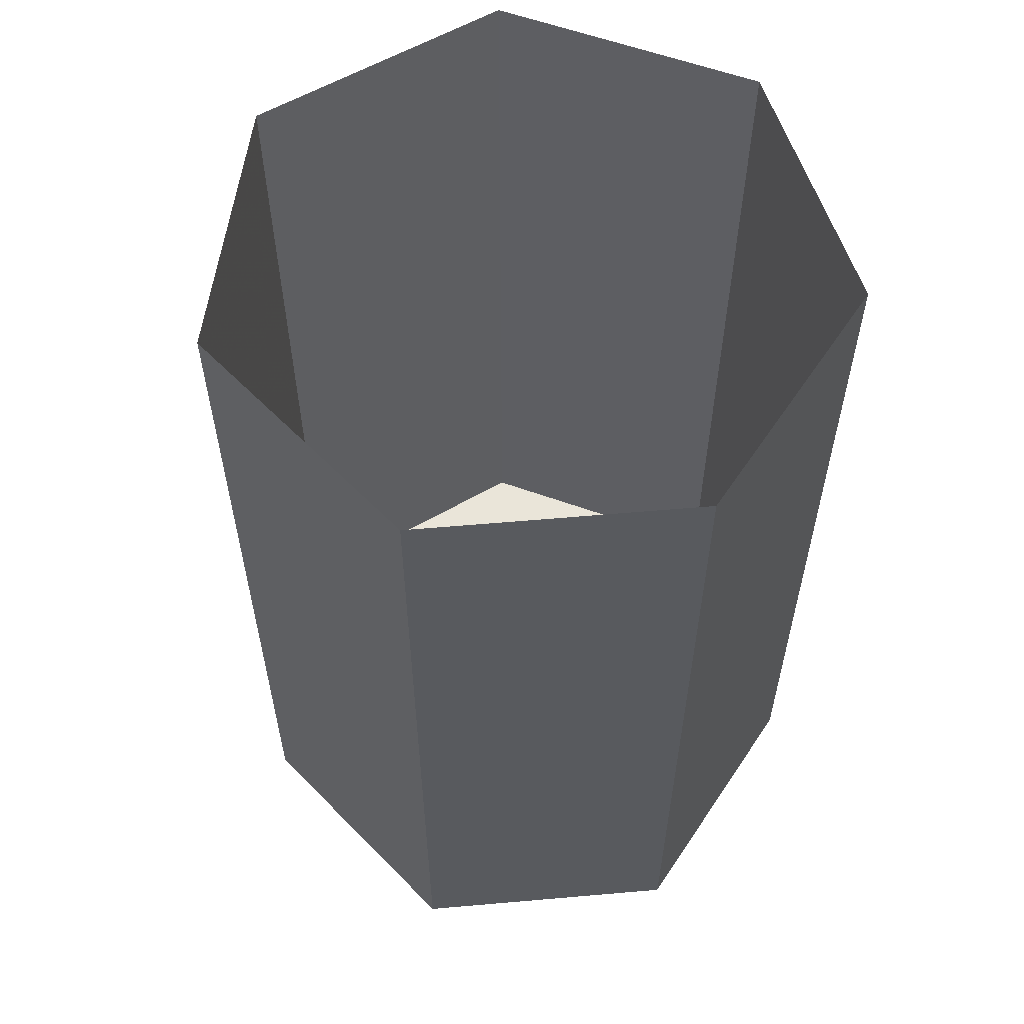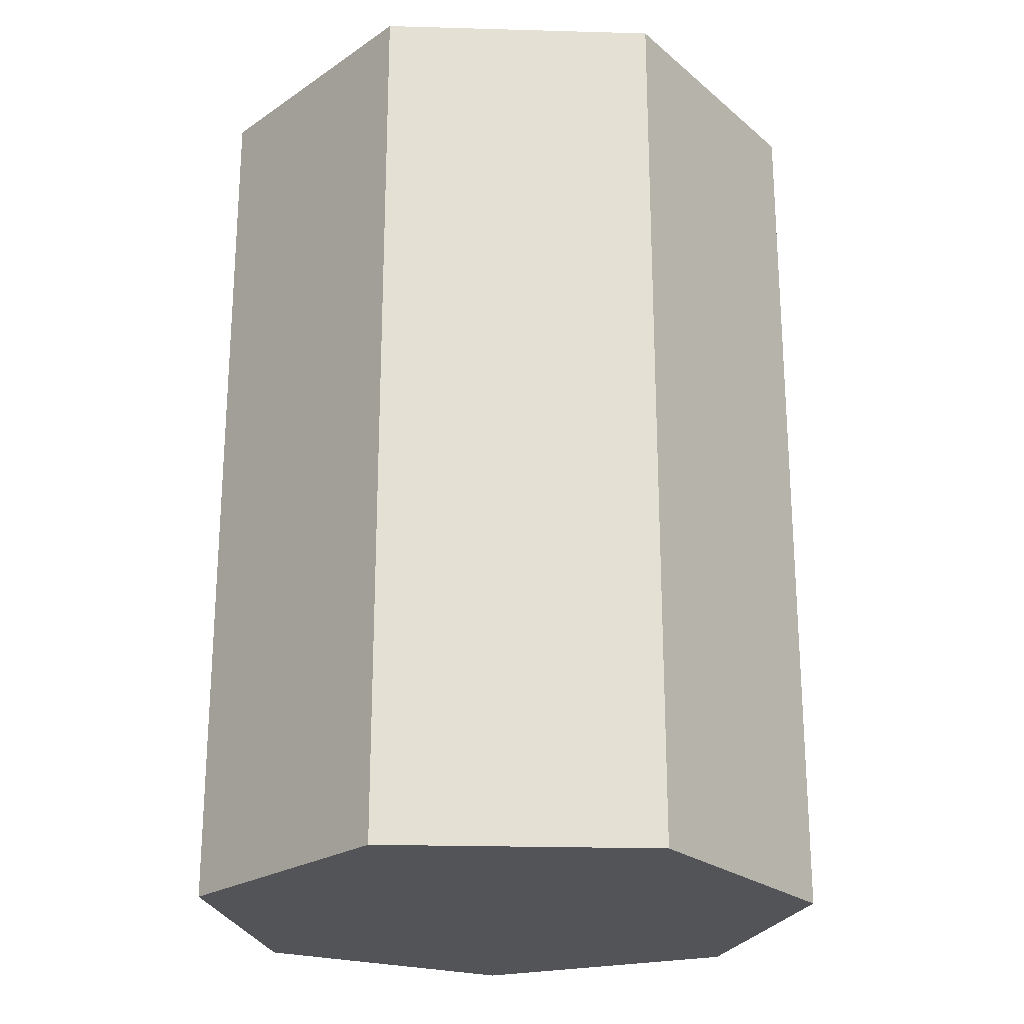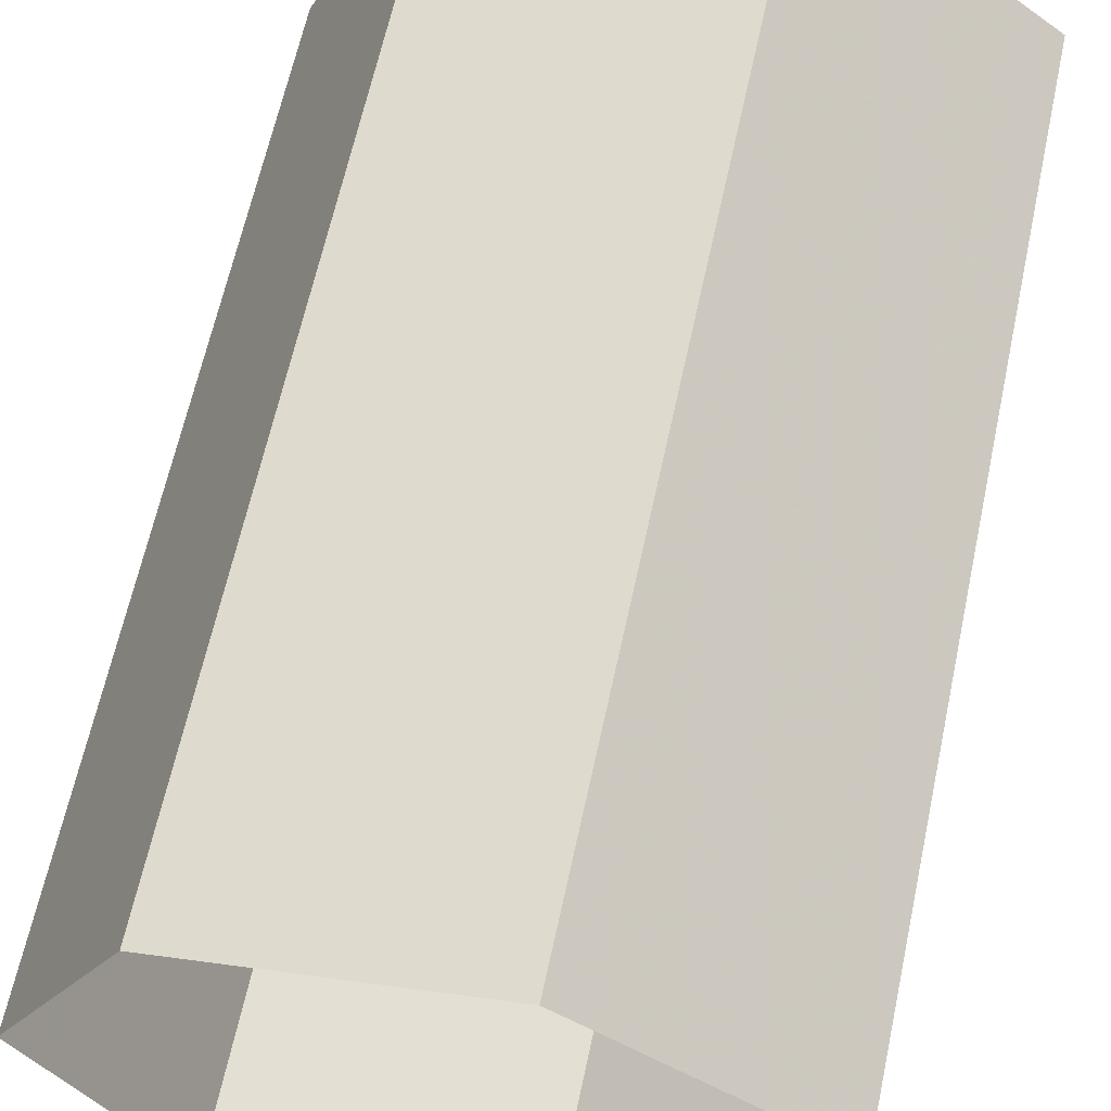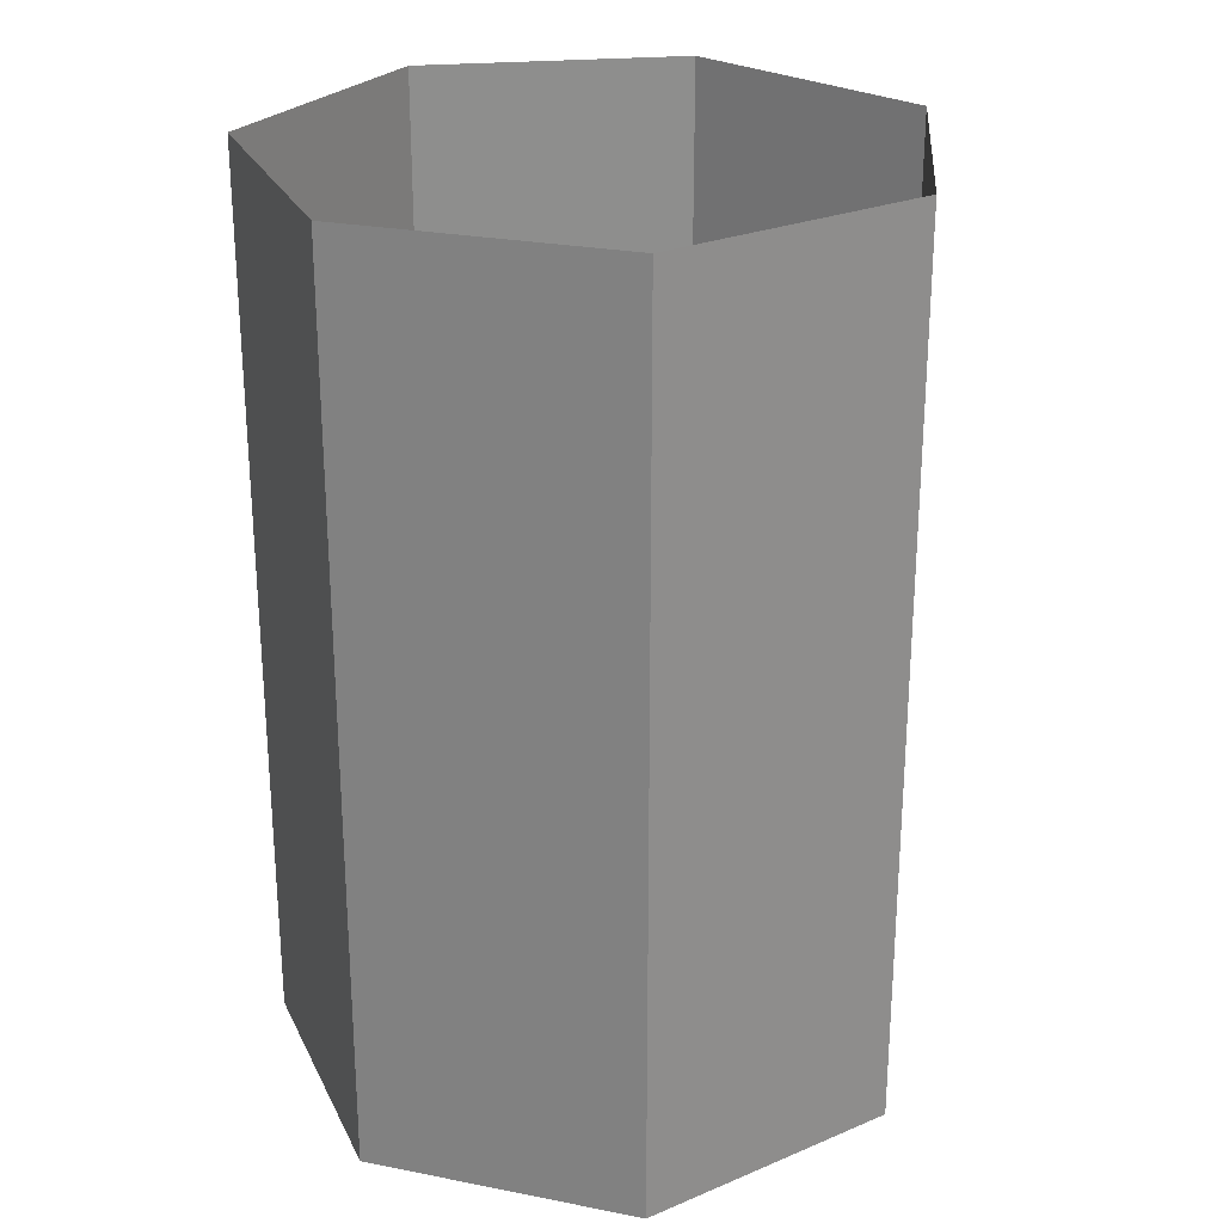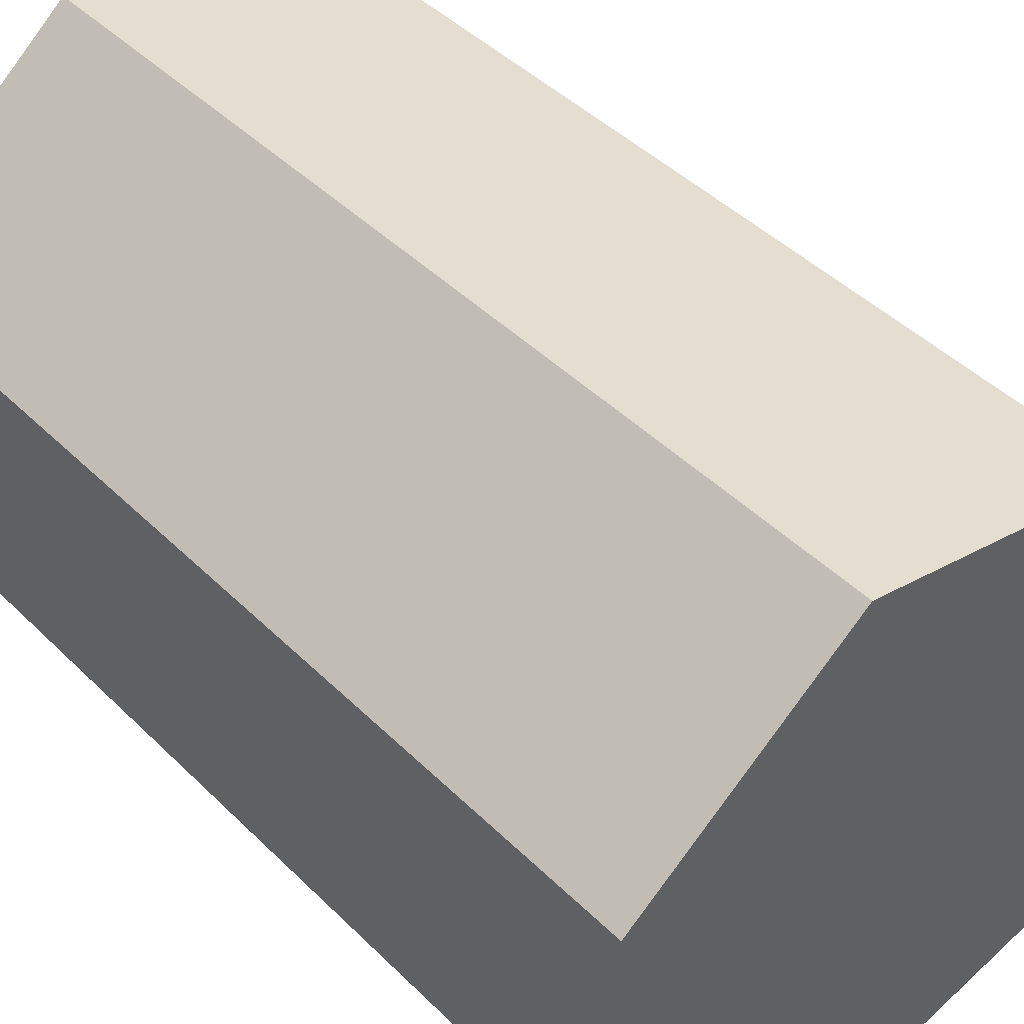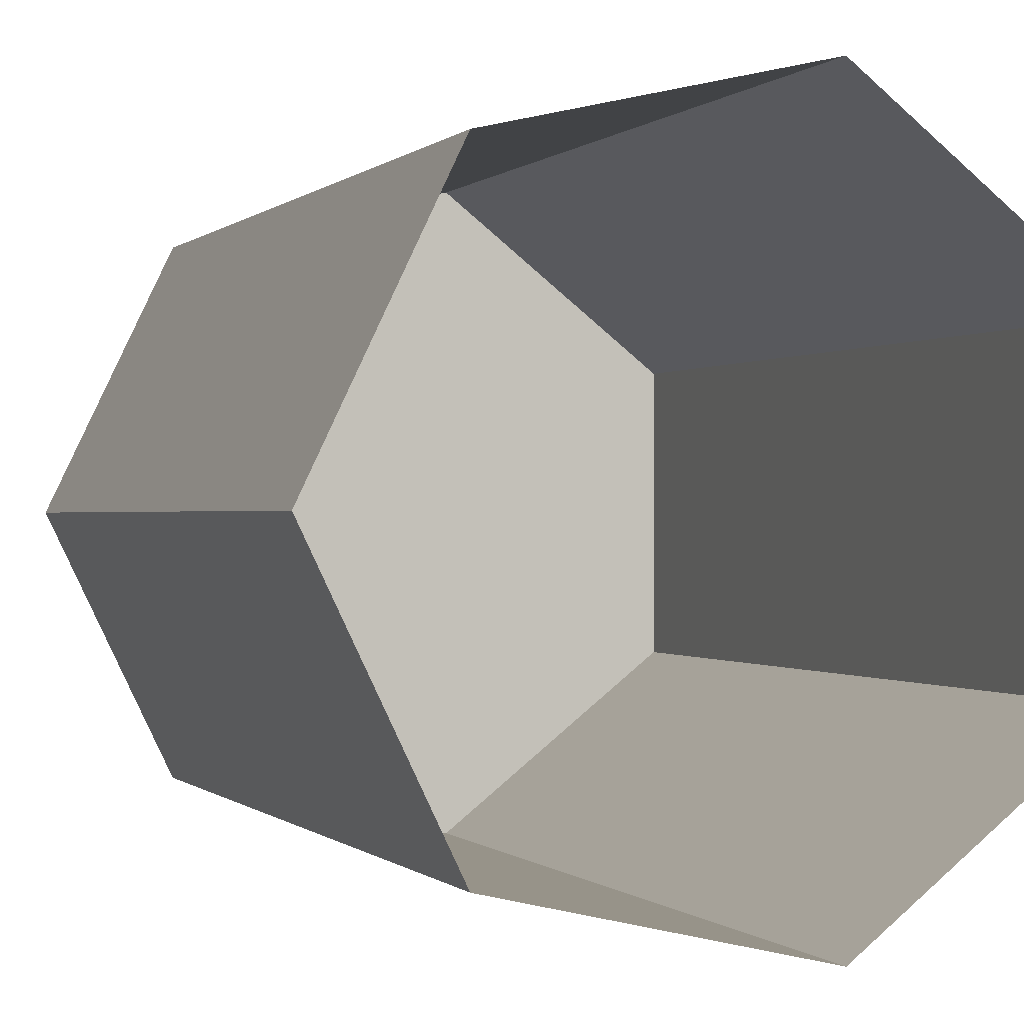
<metadata>
{"format":"obj","ext":"obj","renderer":"f3d","projection":"perspective","resolution":1024,"background":"white","views":[{"elev":58.6,"azim":162.0,"up":"+Y"},{"elev":-23.1,"azim":61.5,"up":"+Y"},{"elev":63.4,"azim":-167.9,"up":"+Z"},{"elev":25.6,"azim":-21.1,"up":"+Y"},{"elev":44.8,"azim":-41.5,"up":"+Z"},{"elev":-0.1,"azim":161.1,"up":"+Z"}]}
</metadata>
<code>
g Cartridge
v 0 -100 0
v 27 -100 0
v 16.83 -100 -21.11
v -6.008 -100 -26.32
v -24.33 -100 -11.71
v -24.33 -100 11.71
v -6.008 -100 26.32
v 16.83 -100 21.11
v 27 -23.69 0
v 16.83 -23.69 -21.11
v -6.008 -23.69 -26.32
v -24.33 -23.69 -11.71
v -24.33 -23.69 11.71
v -6.008 -23.69 26.32
v 16.83 -23.69 21.11
f 3 2 1
f 3 10 9 2
f 12 5 6 13
f 4 3 1
f 15 8 2 9
f 2 8 1
f 5 4 1
f 5 12 11 4
f 14 7 8 15
f 6 5 1
f 8 7 1
f 10 3 4 11
f 7 6 1
f 7 14 13 6

</code>
